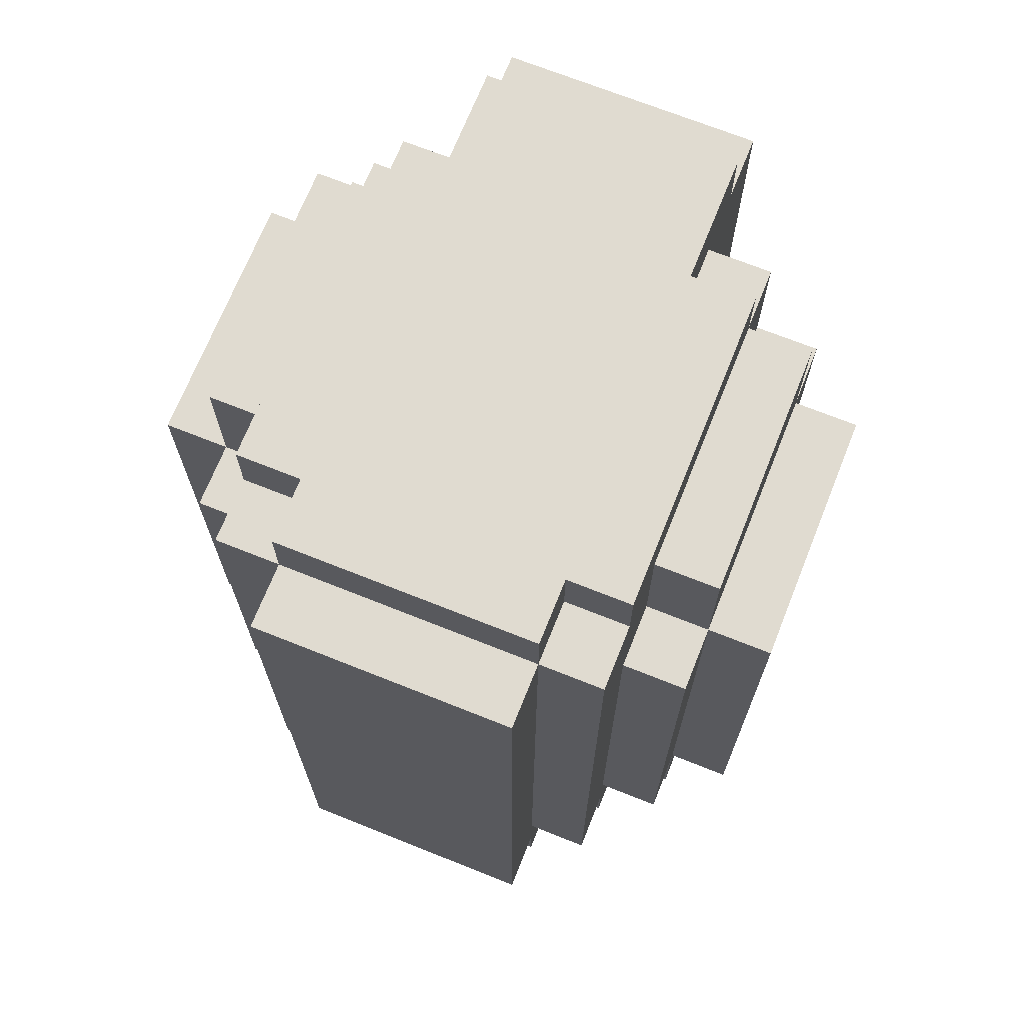
<metadata>
{"format":"obj","ext":"obj","renderer":"f3d","projection":"perspective","resolution":1024,"background":"white","views":[{"elev":70.1,"azim":-68.2,"up":"+Y"}]}
</metadata>
<code>
g fass
v -4.5 1 1.5
v -4.5 1 -2.5
v -4.5 2 1.5
v -4.5 2 -0.5
v -4.5 2 -1.5
v -4.5 2 -2.5
v -4.5 3 1.5
v -4.5 3 -0.5
v -4.5 3 -1.5
v -4.5 3 -2.5
v -4.5 4 1.5
v -4.5 4 -0.5
v -4.5 4 -1.5
v -4.5 4 -2.5
v -4.5 12 1.5
v -4.5 12 -0.5
v -4.5 12 -1.5
v -4.5 12 -2.5
v -4.5 13 1.5
v -4.5 13 -2.5
v -3.5 0 1.5
v -3.5 0 -2.5
v -3.5 1 1.5
v -3.5 1 -2.5
v -3.5 2 2.5
v -3.5 2 1.5
v -3.5 2 -2.5
v -3.5 2 -3.5
v -3.5 3 1.5
v -3.5 3 -2.5
v -3.5 4 1.5
v -3.5 4 -2.5
v -3.5 12 2.5
v -3.5 12 1.5
v -3.5 12 -2.5
v -3.5 12 -3.5
v -3.5 13 2.5
v -3.5 13 1.5
v -3.5 13 -2.5
v -3.5 13 -3.5
v -3.5 14 1.5
v -3.5 14 -2.5
v -2.5 1 2.5
v -2.5 1 1.5
v -2.5 1 -2.5
v -2.5 1 -3.5
v -2.5 2 2.5
v -2.5 2 1.5
v -2.5 2 -2.5
v -2.5 2 -3.5
v -2.5 3 3.5
v -2.5 3 2.5
v -2.5 3 -3.5
v -2.5 3 -4.5
v -2.5 11 3.5
v -2.5 11 2.5
v -2.5 11 -3.5
v -2.5 11 -4.5
v -2.5 13 2.5
v -2.5 13 1.5
v -2.5 13 -2.5
v -2.5 13 -3.5
v -2.5 14 2.5
v -2.5 14 1.5
v -2.5 14 -2.5
v -2.5 14 -3.5
v -1.5 0 2.5
v -1.5 0 1.5
v -1.5 0 -2.5
v -1.5 0 -3.5
v -1.5 1 3.5
v -1.5 1 2.5
v -1.5 1 1.5
v -1.5 1 -2.5
v -1.5 1 -3.5
v -1.5 1 -4.5
v -1.5 2 3.5
v -1.5 2 2.5
v -1.5 2 -3.5
v -1.5 2 -4.5
v -1.5 3 4.5
v -1.5 3 3.5
v -1.5 3 2.5
v -1.5 3 -3.5
v -1.5 3 -4.5
v -1.5 3 -5.5
v -1.5 4 4.5
v -1.5 4 3.5
v -1.5 4 -4.5
v -1.5 4 -5.5
v -1.5 10 4.5
v -1.5 10 3.5
v -1.5 10 -4.5
v -1.5 10 -5.5
v -1.5 11 4.5
v -1.5 11 3.5
v -1.5 11 2.5
v -1.5 11 -3.5
v -1.5 11 -4.5
v -1.5 11 -5.5
v -1.5 12 3.5
v -1.5 12 2.5
v -1.5 12 -3.5
v -1.5 12 -4.5
v -1.5 13 3.5
v -1.5 13 2.5
v -1.5 13 -3.5
v -1.5 13 -4.5
v 2.5 2 2.5
v 2.5 2 1.5
v 2.5 2 -2.5
v 2.5 2 -3.5
v 2.5 3 2.5
v 2.5 4 2.5
v 2.5 12 2.5
v 2.5 12 1.5
v 2.5 12 -2.5
v 2.5 12 -3.5
v 3.5 2 1.5
v 3.5 2 0.5
v 3.5 2 -1.5
v 3.5 2 -2.5
v 3.5 12 1.5
v 3.5 12 0.5
v 3.5 12 -1.5
v 3.5 12 -2.5
v 4.5 2 0.5
v 4.5 2 -0.5
v 4.5 2 -1.5
v 4.5 3 0.5
v 4.5 3 -0.5
v 4.5 3 -1.5
v 4.5 4 0.5
v 4.5 4 -0.5
v 4.5 4 -1.5
v 4.5 12 0.5
v 4.5 12 -0.5
v 4.5 12 -1.5
v -3.5 2 0.5
v -3.5 2 -0.5
v -3.5 2 -1.5
v -3.5 3 0.5
v -3.5 3 -0.5
v -3.5 3 -1.5
v -3.5 4 0.5
v -3.5 4 -0.5
v -3.5 4 -1.5
v -3.5 12 0.5
v -3.5 12 -0.5
v -3.5 12 -1.5
v -2.5 2 1.5
v -2.5 2 0.5
v -2.5 2 -1.5
v -2.5 2 -2.5
v -2.5 12 1.5
v -2.5 12 0.5
v -2.5 12 -1.5
v -2.5 12 -2.5
v -1.5 2 2.5
v -1.5 2 1.5
v -1.5 2 -2.5
v -1.5 2 -3.5
v -1.5 3 2.5
v -1.5 4 2.5
v -1.5 12 2.5
v -1.5 12 1.5
v -1.5 12 -2.5
v -1.5 12 -3.5
v 2.5 0 2.5
v 2.5 0 1.5
v 2.5 0 -2.5
v 2.5 0 -3.5
v 2.5 1 3.5
v 2.5 1 2.5
v 2.5 1 1.5
v 2.5 1 -2.5
v 2.5 1 -3.5
v 2.5 1 -4.5
v 2.5 2 3.5
v 2.5 2 2.5
v 2.5 2 -3.5
v 2.5 2 -4.5
v 2.5 3 4.5
v 2.5 3 3.5
v 2.5 3 2.5
v 2.5 3 -3.5
v 2.5 3 -4.5
v 2.5 3 -5.5
v 2.5 4 4.5
v 2.5 4 3.5
v 2.5 4 -4.5
v 2.5 4 -5.5
v 2.5 10 4.5
v 2.5 10 3.5
v 2.5 10 -4.5
v 2.5 10 -5.5
v 2.5 11 4.5
v 2.5 11 3.5
v 2.5 11 2.5
v 2.5 11 -3.5
v 2.5 11 -4.5
v 2.5 11 -5.5
v 2.5 12 3.5
v 2.5 12 2.5
v 2.5 12 -3.5
v 2.5 12 -4.5
v 2.5 13 3.5
v 2.5 13 2.5
v 2.5 13 1.5
v 2.5 13 -2.5
v 2.5 13 -3.5
v 2.5 13 -4.5
v 2.5 14 2.5
v 2.5 14 1.5
v 2.5 14 -2.5
v 2.5 14 -3.5
v 3.5 1 2.5
v 3.5 1 1.5
v 3.5 1 -2.5
v 3.5 1 -3.5
v 3.5 2 2.5
v 3.5 2 1.5
v 3.5 2 -2.5
v 3.5 2 -3.5
v 3.5 3 3.5
v 3.5 3 2.5
v 3.5 3 -3.5
v 3.5 3 -4.5
v 3.5 11 3.5
v 3.5 11 2.5
v 3.5 11 -3.5
v 3.5 11 -4.5
v 3.5 12 2.5
v 3.5 12 1.5
v 3.5 12 -2.5
v 3.5 12 -3.5
v 3.5 13 2.5
v 3.5 13 1.5
v 3.5 13 -2.5
v 3.5 13 -3.5
v 4.5 0 1.5
v 4.5 0 -2.5
v 4.5 1 1.5
v 4.5 1 -2.5
v 4.5 13 1.5
v 4.5 13 -2.5
v 4.5 14 1.5
v 4.5 14 -2.5
v 5.5 1 1.5
v 5.5 1 -2.5
v 5.5 2 1.5
v 5.5 2 -0.5
v 5.5 2 -1.5
v 5.5 2 -2.5
v 5.5 3 1.5
v 5.5 3 -0.5
v 5.5 3 -1.5
v 5.5 3 -2.5
v 5.5 4 1.5
v 5.5 4 -0.5
v 5.5 4 -1.5
v 5.5 4 -2.5
v 5.5 12 1.5
v 5.5 12 -0.5
v 5.5 12 -1.5
v 5.5 12 -2.5
v 5.5 13 1.5
v 5.5 13 -2.5
v -1.5 3 4.5
v -1.5 4 4.5
v -1.5 10 4.5
v -1.5 11 4.5
v 2.5 3 4.5
v 2.5 4 4.5
v 2.5 10 4.5
v 2.5 11 4.5
v -2.5 3 3.5
v -2.5 11 3.5
v -1.5 1 3.5
v -1.5 2 3.5
v -1.5 3 3.5
v -1.5 4 3.5
v -1.5 10 3.5
v -1.5 11 3.5
v -1.5 12 3.5
v -1.5 13 3.5
v 2.5 1 3.5
v 2.5 2 3.5
v 2.5 3 3.5
v 2.5 4 3.5
v 2.5 10 3.5
v 2.5 11 3.5
v 2.5 12 3.5
v 2.5 13 3.5
v 3.5 3 3.5
v 3.5 11 3.5
v -3.5 2 2.5
v -3.5 12 2.5
v -3.5 13 2.5
v -2.5 1 2.5
v -2.5 2 2.5
v -2.5 3 2.5
v -2.5 11 2.5
v -2.5 13 2.5
v -2.5 14 2.5
v -1.5 0 2.5
v -1.5 1 2.5
v -1.5 2 2.5
v -1.5 3 2.5
v -1.5 11 2.5
v -1.5 12 2.5
v -1.5 13 2.5
v 2.5 0 2.5
v 2.5 1 2.5
v 2.5 2 2.5
v 2.5 3 2.5
v 2.5 11 2.5
v 2.5 12 2.5
v 2.5 13 2.5
v 2.5 14 2.5
v 3.5 1 2.5
v 3.5 2 2.5
v 3.5 3 2.5
v 3.5 11 2.5
v 3.5 12 2.5
v 3.5 13 2.5
v -4.5 1 1.5
v -4.5 2 1.5
v -4.5 3 1.5
v -4.5 4 1.5
v -4.5 12 1.5
v -4.5 13 1.5
v -3.5 0 1.5
v -3.5 1 1.5
v -3.5 2 1.5
v -3.5 3 1.5
v -3.5 4 1.5
v -3.5 12 1.5
v -3.5 13 1.5
v -3.5 14 1.5
v -2.5 1 1.5
v -2.5 2 1.5
v -2.5 13 1.5
v -2.5 14 1.5
v -1.5 0 1.5
v -1.5 1 1.5
v 2.5 0 1.5
v 2.5 1 1.5
v 2.5 13 1.5
v 2.5 14 1.5
v 3.5 1 1.5
v 3.5 2 1.5
v 3.5 12 1.5
v 3.5 13 1.5
v 4.5 0 1.5
v 4.5 1 1.5
v 4.5 2 1.5
v 4.5 3 1.5
v 4.5 4 1.5
v 4.5 13 1.5
v 4.5 14 1.5
v 5.5 1 1.5
v 5.5 2 1.5
v 5.5 3 1.5
v 5.5 4 1.5
v 5.5 12 1.5
v 5.5 13 1.5
v -3.5 2 -1.5
v -3.5 3 -1.5
v -3.5 4 -1.5
v -3.5 12 -1.5
v -2.5 2 -1.5
v -2.5 12 -1.5
v 3.5 2 -1.5
v 3.5 12 -1.5
v 4.5 2 -1.5
v 4.5 3 -1.5
v 4.5 4 -1.5
v 4.5 12 -1.5
v -2.5 2 -2.5
v -2.5 12 -2.5
v -1.5 2 -2.5
v -1.5 12 -2.5
v 2.5 2 -2.5
v 2.5 12 -2.5
v 3.5 2 -2.5
v 3.5 12 -2.5
v -1.5 2 -3.5
v -1.5 12 -3.5
v 2.5 2 -3.5
v 2.5 12 -3.5
v -1.5 2 2.5
v -1.5 3 2.5
v -1.5 4 2.5
v -1.5 12 2.5
v 2.5 2 2.5
v 2.5 3 2.5
v 2.5 4 2.5
v 2.5 12 2.5
v -2.5 2 1.5
v -2.5 12 1.5
v -1.5 2 1.5
v -1.5 12 1.5
v 2.5 2 1.5
v 2.5 12 1.5
v 3.5 2 1.5
v 3.5 12 1.5
v -3.5 2 0.5
v -3.5 3 0.5
v -3.5 4 0.5
v -3.5 12 0.5
v -2.5 2 0.5
v -2.5 12 0.5
v 3.5 2 0.5
v 3.5 12 0.5
v 4.5 2 0.5
v 4.5 3 0.5
v 4.5 4 0.5
v 4.5 12 0.5
v -4.5 1 -2.5
v -4.5 2 -2.5
v -4.5 3 -2.5
v -4.5 4 -2.5
v -4.5 12 -2.5
v -4.5 13 -2.5
v -3.5 0 -2.5
v -3.5 1 -2.5
v -3.5 2 -2.5
v -3.5 3 -2.5
v -3.5 4 -2.5
v -3.5 12 -2.5
v -3.5 13 -2.5
v -3.5 14 -2.5
v -2.5 1 -2.5
v -2.5 2 -2.5
v -2.5 13 -2.5
v -2.5 14 -2.5
v -1.5 0 -2.5
v -1.5 1 -2.5
v 2.5 0 -2.5
v 2.5 1 -2.5
v 2.5 13 -2.5
v 2.5 14 -2.5
v 3.5 1 -2.5
v 3.5 2 -2.5
v 3.5 12 -2.5
v 3.5 13 -2.5
v 4.5 0 -2.5
v 4.5 1 -2.5
v 4.5 2 -2.5
v 4.5 3 -2.5
v 4.5 4 -2.5
v 4.5 13 -2.5
v 4.5 14 -2.5
v 5.5 1 -2.5
v 5.5 2 -2.5
v 5.5 3 -2.5
v 5.5 4 -2.5
v 5.5 12 -2.5
v 5.5 13 -2.5
v -3.5 2 -3.5
v -3.5 12 -3.5
v -3.5 13 -3.5
v -2.5 1 -3.5
v -2.5 2 -3.5
v -2.5 3 -3.5
v -2.5 11 -3.5
v -2.5 13 -3.5
v -2.5 14 -3.5
v -1.5 0 -3.5
v -1.5 1 -3.5
v -1.5 2 -3.5
v -1.5 3 -3.5
v -1.5 11 -3.5
v -1.5 12 -3.5
v -1.5 13 -3.5
v 2.5 0 -3.5
v 2.5 1 -3.5
v 2.5 2 -3.5
v 2.5 3 -3.5
v 2.5 11 -3.5
v 2.5 12 -3.5
v 2.5 13 -3.5
v 2.5 14 -3.5
v 3.5 1 -3.5
v 3.5 2 -3.5
v 3.5 3 -3.5
v 3.5 11 -3.5
v 3.5 12 -3.5
v 3.5 13 -3.5
v -2.5 3 -4.5
v -2.5 11 -4.5
v -1.5 1 -4.5
v -1.5 2 -4.5
v -1.5 3 -4.5
v -1.5 4 -4.5
v -1.5 10 -4.5
v -1.5 11 -4.5
v -1.5 12 -4.5
v -1.5 13 -4.5
v 2.5 1 -4.5
v 2.5 2 -4.5
v 2.5 3 -4.5
v 2.5 4 -4.5
v 2.5 10 -4.5
v 2.5 11 -4.5
v 2.5 12 -4.5
v 2.5 13 -4.5
v 3.5 3 -4.5
v 3.5 11 -4.5
v -1.5 3 -5.5
v -1.5 4 -5.5
v -1.5 10 -5.5
v -1.5 11 -5.5
v 2.5 3 -5.5
v 2.5 4 -5.5
v 2.5 10 -5.5
v 2.5 11 -5.5
v -1.5 0 2.5
v 2.5 0 2.5
v -3.5 0 1.5
v -1.5 0 1.5
v 2.5 0 1.5
v 4.5 0 1.5
v -3.5 0 -2.5
v -1.5 0 -2.5
v 2.5 0 -2.5
v 4.5 0 -2.5
v -1.5 0 -3.5
v 2.5 0 -3.5
v -1.5 1 3.5
v 2.5 1 3.5
v -2.5 1 2.5
v -1.5 1 2.5
v 2.5 1 2.5
v 3.5 1 2.5
v -4.5 1 1.5
v -3.5 1 1.5
v -2.5 1 1.5
v -1.5 1 1.5
v 2.5 1 1.5
v 3.5 1 1.5
v 4.5 1 1.5
v 5.5 1 1.5
v -4.5 1 -2.5
v -3.5 1 -2.5
v -2.5 1 -2.5
v -1.5 1 -2.5
v 2.5 1 -2.5
v 3.5 1 -2.5
v 4.5 1 -2.5
v 5.5 1 -2.5
v -2.5 1 -3.5
v -1.5 1 -3.5
v 2.5 1 -3.5
v 3.5 1 -3.5
v -1.5 1 -4.5
v 2.5 1 -4.5
v -3.5 2 2.5
v -2.5 2 2.5
v -3.5 2 1.5
v -2.5 2 1.5
v -3.5 2 -2.5
v -2.5 2 -2.5
v -3.5 2 -3.5
v -2.5 2 -3.5
v -1.5 3 4.5
v 2.5 3 4.5
v -2.5 3 3.5
v -1.5 3 3.5
v 2.5 3 3.5
v 3.5 3 3.5
v -2.5 3 2.5
v -1.5 3 2.5
v 2.5 3 2.5
v 3.5 3 2.5
v -2.5 3 -3.5
v -1.5 3 -3.5
v 2.5 3 -3.5
v 3.5 3 -3.5
v -2.5 3 -4.5
v -1.5 3 -4.5
v 2.5 3 -4.5
v 3.5 3 -4.5
v -1.5 3 -5.5
v 2.5 3 -5.5
v -1.5 12 2.5
v 2.5 12 2.5
v -2.5 12 1.5
v -1.5 12 1.5
v 2.5 12 1.5
v 3.5 12 1.5
v -3.5 12 0.5
v -2.5 12 0.5
v 3.5 12 0.5
v 4.5 12 0.5
v -3.5 12 -0.5
v 4.5 12 -0.5
v -3.5 12 -1.5
v -2.5 12 -1.5
v 3.5 12 -1.5
v 4.5 12 -1.5
v -2.5 12 -2.5
v -1.5 12 -2.5
v 2.5 12 -2.5
v 3.5 12 -2.5
v -1.5 12 -3.5
v 2.5 12 -3.5
v -1.5 2 2.5
v 2.5 2 2.5
v -2.5 2 1.5
v -1.5 2 1.5
v 2.5 2 1.5
v 3.5 2 1.5
v -3.5 2 0.5
v -2.5 2 0.5
v 3.5 2 0.5
v 4.5 2 0.5
v -3.5 2 -0.5
v 4.5 2 -0.5
v -3.5 2 -1.5
v -2.5 2 -1.5
v 3.5 2 -1.5
v 4.5 2 -1.5
v -2.5 2 -2.5
v -1.5 2 -2.5
v 2.5 2 -2.5
v 3.5 2 -2.5
v -1.5 2 -3.5
v 2.5 2 -3.5
v -1.5 11 4.5
v 2.5 11 4.5
v -2.5 11 3.5
v -1.5 11 3.5
v 2.5 11 3.5
v 3.5 11 3.5
v -2.5 11 2.5
v -1.5 11 2.5
v 2.5 11 2.5
v 3.5 11 2.5
v -2.5 11 -3.5
v -1.5 11 -3.5
v 2.5 11 -3.5
v 3.5 11 -3.5
v -2.5 11 -4.5
v -1.5 11 -4.5
v 2.5 11 -4.5
v 3.5 11 -4.5
v -1.5 11 -5.5
v 2.5 11 -5.5
v -1.5 13 3.5
v 2.5 13 3.5
v -3.5 13 2.5
v -2.5 13 2.5
v -1.5 13 2.5
v 2.5 13 2.5
v 3.5 13 2.5
v -4.5 13 1.5
v -3.5 13 1.5
v -2.5 13 1.5
v 2.5 13 1.5
v 3.5 13 1.5
v 4.5 13 1.5
v 5.5 13 1.5
v -4.5 13 -2.5
v -3.5 13 -2.5
v -2.5 13 -2.5
v 2.5 13 -2.5
v 3.5 13 -2.5
v 4.5 13 -2.5
v 5.5 13 -2.5
v -3.5 13 -3.5
v -2.5 13 -3.5
v -1.5 13 -3.5
v 2.5 13 -3.5
v 3.5 13 -3.5
v -1.5 13 -4.5
v 2.5 13 -4.5
v -2.5 14 2.5
v 2.5 14 2.5
v -3.5 14 1.5
v -2.5 14 1.5
v 2.5 14 1.5
v 4.5 14 1.5
v -3.5 14 -2.5
v -2.5 14 -2.5
v 2.5 14 -2.5
v 4.5 14 -2.5
v -2.5 14 -3.5
v 2.5 14 -3.5
f 3 2 1
f 4 2 3
f 5 2 4
f 6 2 5
f 7 4 3
f 8 5 4
f 8 4 7
f 9 6 5
f 9 5 8
f 10 6 9
f 11 8 7
f 11 9 8
f 11 10 9
f 12 10 11
f 13 10 12
f 14 10 13
f 15 12 11
f 16 13 12
f 16 12 15
f 17 14 13
f 17 13 16
f 18 14 17
f 19 16 15
f 19 17 16
f 19 18 17
f 20 18 19
f 23 22 21
f 24 22 23
f 29 26 25
f 30 28 27
f 31 29 25
f 32 28 30
f 33 31 25
f 34 31 33
f 35 28 32
f 36 28 35
f 37 34 33
f 38 34 37
f 39 36 35
f 40 36 39
f 41 39 38
f 42 39 41
f 47 44 43
f 48 44 47
f 49 46 45
f 50 46 49
f 55 52 51
f 56 52 55
f 57 54 53
f 58 54 57
f 63 60 59
f 64 60 63
f 65 62 61
f 66 62 65
f 72 68 67
f 73 68 72
f 74 70 69
f 75 70 74
f 77 72 71
f 78 72 77
f 79 76 75
f 80 76 79
f 82 78 77
f 83 78 82
f 84 80 79
f 85 80 84
f 87 82 81
f 88 82 87
f 89 86 85
f 90 86 89
f 91 88 87
f 92 88 91
f 93 90 89
f 94 90 93
f 95 92 91
f 96 92 95
f 99 94 93
f 100 94 99
f 101 97 96
f 102 97 101
f 103 99 98
f 104 99 103
f 105 102 101
f 106 102 105
f 107 104 103
f 108 104 107
f 113 110 109
f 114 110 113
f 115 110 114
f 116 110 115
f 117 112 111
f 118 112 117
f 123 120 119
f 124 120 123
f 125 122 121
f 126 122 125
f 130 128 127
f 131 129 128
f 131 128 130
f 132 129 131
f 133 131 130
f 133 132 131
f 134 132 133
f 135 132 134
f 136 134 133
f 137 135 134
f 137 134 136
f 138 135 137
f 139 140 142
f 140 141 143
f 142 140 143
f 143 141 144
f 142 143 145
f 143 144 145
f 145 144 146
f 146 144 147
f 145 146 148
f 146 147 149
f 148 146 149
f 149 147 150
f 151 152 155
f 155 152 156
f 153 154 157
f 157 154 158
f 159 160 163
f 163 160 164
f 164 160 165
f 165 160 166
f 161 162 167
f 167 162 168
f 169 170 174
f 174 170 175
f 171 172 176
f 176 172 177
f 173 174 179
f 179 174 180
f 177 178 181
f 181 178 182
f 179 180 184
f 184 180 185
f 181 182 186
f 186 182 187
f 183 184 189
f 189 184 190
f 187 188 191
f 191 188 192
f 189 190 193
f 193 190 194
f 191 192 195
f 195 192 196
f 193 194 197
f 197 194 198
f 195 196 201
f 201 196 202
f 198 199 203
f 203 199 204
f 200 201 205
f 205 201 206
f 203 204 207
f 207 204 208
f 205 206 211
f 211 206 212
f 208 209 213
f 213 209 214
f 210 211 215
f 215 211 216
f 217 218 221
f 221 218 222
f 219 220 223
f 223 220 224
f 221 222 226
f 223 224 227
f 225 226 229
f 226 222 230
f 229 226 230
f 223 227 231
f 227 228 231
f 231 228 232
f 230 222 233
f 233 222 234
f 223 231 235
f 235 231 236
f 233 234 237
f 237 234 238
f 235 236 239
f 239 236 240
f 241 242 243
f 243 242 244
f 245 246 247
f 247 246 248
f 249 250 251
f 251 250 252
f 252 250 253
f 253 250 254
f 251 252 255
f 252 253 256
f 255 252 256
f 253 254 257
f 256 253 257
f 257 254 258
f 255 256 259
f 256 257 259
f 257 258 259
f 259 258 260
f 260 258 261
f 261 258 262
f 259 260 263
f 260 261 264
f 263 260 264
f 261 262 265
f 264 261 265
f 265 262 266
f 263 264 267
f 264 265 267
f 265 266 267
f 267 266 268
f 273 270 269
f 274 271 270
f 274 270 273
f 275 272 271
f 275 271 274
f 276 272 275
f 281 278 277
f 282 278 281
f 283 278 282
f 284 278 283
f 287 280 279
f 288 281 280
f 288 280 287
f 289 281 288
f 292 285 284
f 293 286 285
f 293 285 292
f 294 286 293
f 295 292 291
f 295 291 290
f 295 290 289
f 296 292 295
f 301 298 297
f 302 298 301
f 303 298 302
f 304 299 298
f 307 301 300
f 308 302 301
f 308 301 307
f 309 302 308
f 310 298 303
f 311 304 298
f 311 298 310
f 312 305 304
f 312 304 311
f 313 307 306
f 314 307 313
f 319 305 312
f 320 305 319
f 321 315 314
f 322 316 315
f 322 315 321
f 323 316 322
f 324 318 317
f 325 319 318
f 325 318 324
f 326 319 325
f 334 328 327
f 335 329 328
f 335 328 334
f 336 330 329
f 336 329 335
f 337 331 330
f 337 330 336
f 338 332 331
f 338 331 337
f 339 332 338
f 341 334 333
f 341 335 334
f 342 335 341
f 343 340 339
f 344 340 343
f 345 341 333
f 346 341 345
f 351 348 347
f 354 350 349
f 355 351 347
f 356 352 351
f 356 351 355
f 357 353 352
f 357 352 356
f 358 353 357
f 359 353 358
f 360 354 353
f 360 350 354
f 361 350 360
f 362 357 356
f 363 358 357
f 363 357 362
f 364 359 358
f 364 358 363
f 365 353 359
f 365 359 364
f 366 360 353
f 366 353 365
f 367 360 366
f 372 369 368
f 372 371 370
f 372 370 369
f 373 371 372
f 376 375 374
f 377 375 376
f 378 375 377
f 379 375 378
f 382 381 380
f 383 381 382
f 386 385 384
f 387 385 386
f 390 389 388
f 391 389 390
f 392 393 396
f 393 394 397
f 396 393 397
f 394 395 398
f 397 394 398
f 398 395 399
f 400 401 402
f 402 401 403
f 404 405 406
f 406 405 407
f 408 409 412
f 410 411 412
f 409 410 412
f 412 411 413
f 414 415 416
f 416 415 417
f 417 415 418
f 418 415 419
f 420 421 427
f 421 422 428
f 427 421 428
f 422 423 429
f 428 422 429
f 423 424 430
f 429 423 430
f 424 425 431
f 430 424 431
f 431 425 432
f 426 427 434
f 427 428 434
f 434 428 435
f 432 433 436
f 436 433 437
f 426 434 438
f 438 434 439
f 440 441 444
f 442 443 447
f 440 444 448
f 444 445 449
f 448 444 449
f 445 446 450
f 449 445 450
f 450 446 451
f 451 446 452
f 446 447 453
f 447 443 453
f 453 443 454
f 449 450 455
f 450 451 456
f 455 450 456
f 451 452 457
f 456 451 457
f 452 446 458
f 457 452 458
f 446 453 459
f 458 446 459
f 459 453 460
f 461 462 465
f 465 462 466
f 466 462 467
f 462 463 468
f 464 465 471
f 465 466 472
f 471 465 472
f 472 466 473
f 467 462 474
f 462 468 475
f 474 462 475
f 468 469 476
f 475 468 476
f 470 471 477
f 477 471 478
f 476 469 483
f 483 469 484
f 478 479 485
f 479 480 486
f 485 479 486
f 486 480 487
f 481 482 488
f 482 483 489
f 488 482 489
f 489 483 490
f 491 492 495
f 495 492 496
f 496 492 497
f 497 492 498
f 493 494 501
f 494 495 502
f 501 494 502
f 502 495 503
f 498 499 506
f 499 500 507
f 506 499 507
f 507 500 508
f 505 506 509
f 504 505 509
f 503 504 509
f 509 506 510
f 511 512 515
f 512 513 516
f 515 512 516
f 513 514 517
f 516 513 517
f 517 514 518
f 522 520 519
f 523 520 522
f 525 522 521
f 525 524 523
f 525 523 522
f 526 524 525
f 527 524 526
f 528 524 527
f 529 527 526
f 530 527 529
f 534 532 531
f 535 532 534
f 539 534 533
f 540 534 539
f 541 536 535
f 542 536 541
f 545 538 537
f 546 538 545
f 551 544 543
f 552 544 551
f 553 548 547
f 554 548 553
f 555 550 549
f 556 550 555
f 557 555 554
f 558 555 557
f 561 560 559
f 562 560 561
f 565 564 563
f 566 564 565
f 570 568 567
f 571 568 570
f 573 570 569
f 574 570 573
f 575 572 571
f 576 572 575
f 581 578 577
f 582 578 581
f 583 580 579
f 584 580 583
f 585 583 582
f 586 583 585
f 590 588 587
f 591 588 590
f 594 590 589
f 594 592 591
f 594 591 590
f 595 592 594
f 597 594 593
f 597 596 595
f 597 595 594
f 598 596 597
f 599 598 597
f 600 598 599
f 601 598 600
f 602 598 601
f 603 601 600
f 604 601 603
f 605 601 604
f 606 601 605
f 607 605 604
f 608 605 607
f 609 610 612
f 612 610 613
f 611 612 616
f 613 614 616
f 612 613 616
f 616 614 617
f 615 616 619
f 617 618 619
f 616 617 619
f 619 618 620
f 619 620 621
f 621 620 622
f 622 620 623
f 623 620 624
f 622 623 625
f 625 623 626
f 626 623 627
f 627 623 628
f 626 627 629
f 629 627 630
f 631 632 634
f 634 632 635
f 633 634 637
f 637 634 638
f 635 636 639
f 639 636 640
f 641 642 645
f 645 642 646
f 643 644 647
f 647 644 648
f 646 647 649
f 649 647 650
f 651 652 655
f 655 652 656
f 653 654 659
f 659 654 660
f 656 657 661
f 661 657 662
f 658 659 665
f 665 659 666
f 663 664 670
f 670 664 671
f 666 667 672
f 672 667 673
f 668 669 675
f 675 669 676
f 674 675 677
f 677 675 678
f 679 680 682
f 682 680 683
f 681 682 685
f 683 684 685
f 682 683 685
f 685 684 686
f 686 684 687
f 687 684 688
f 686 687 689
f 689 687 690

</code>
